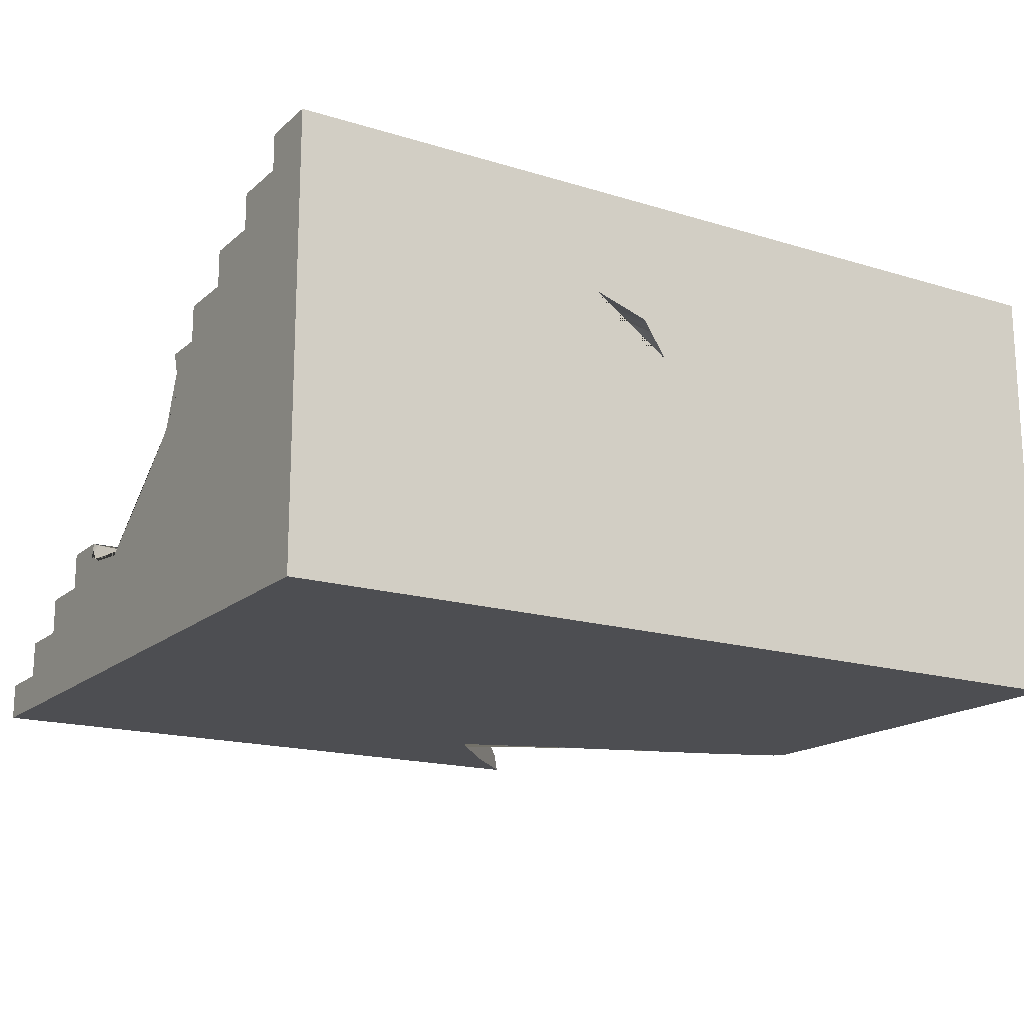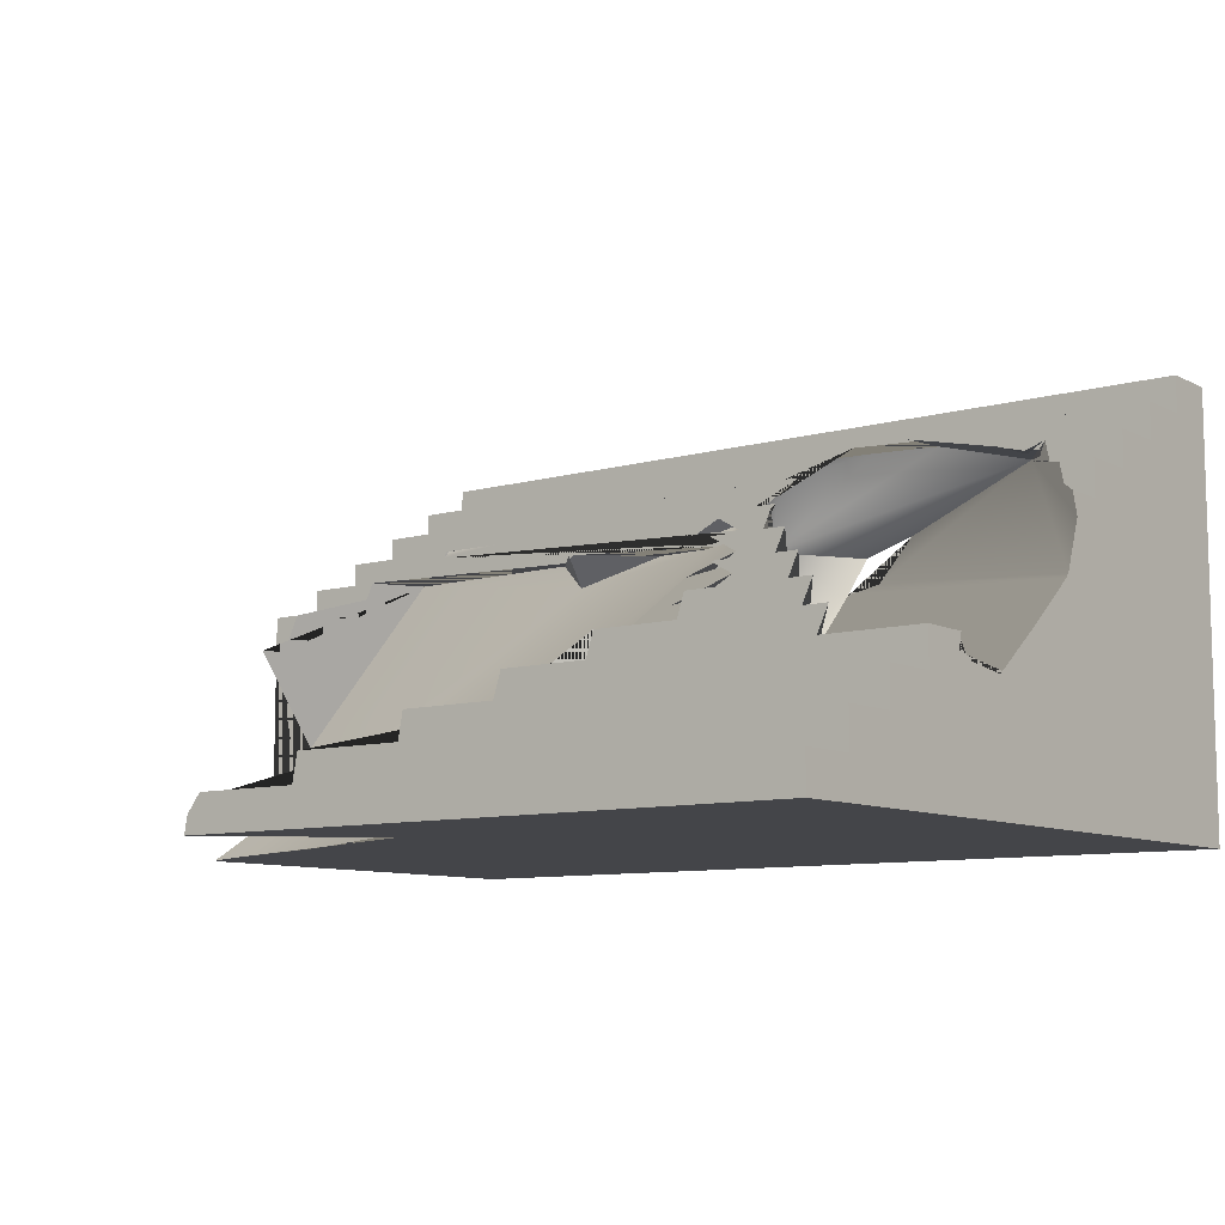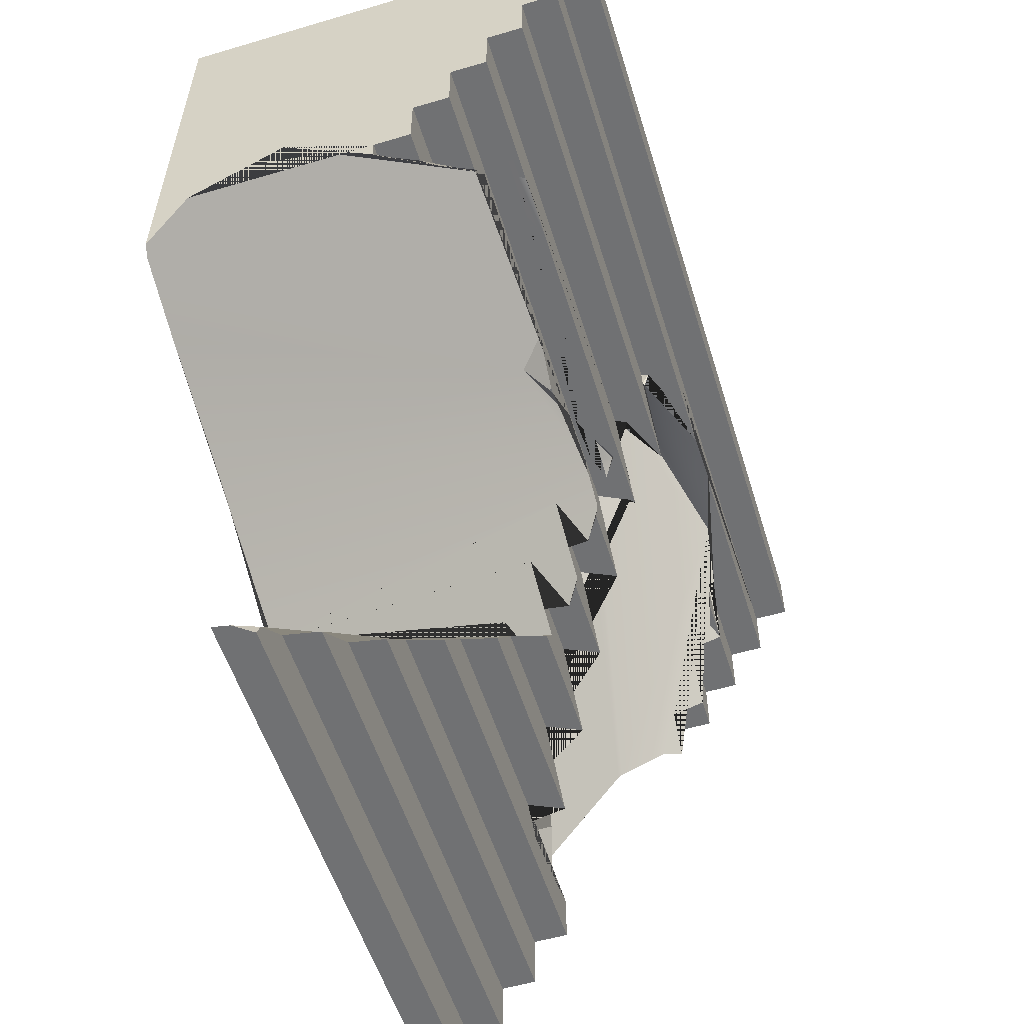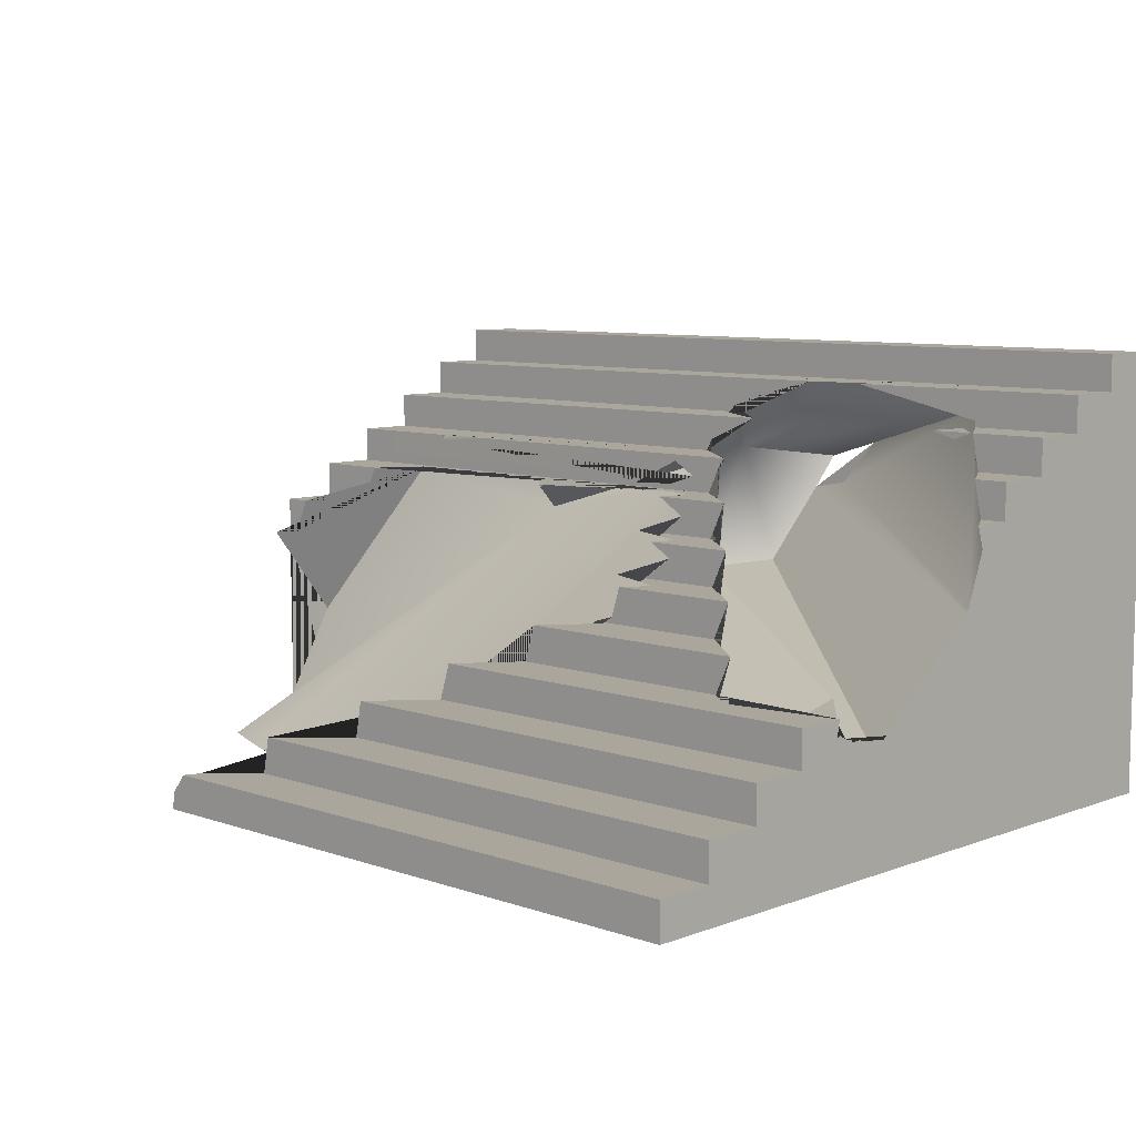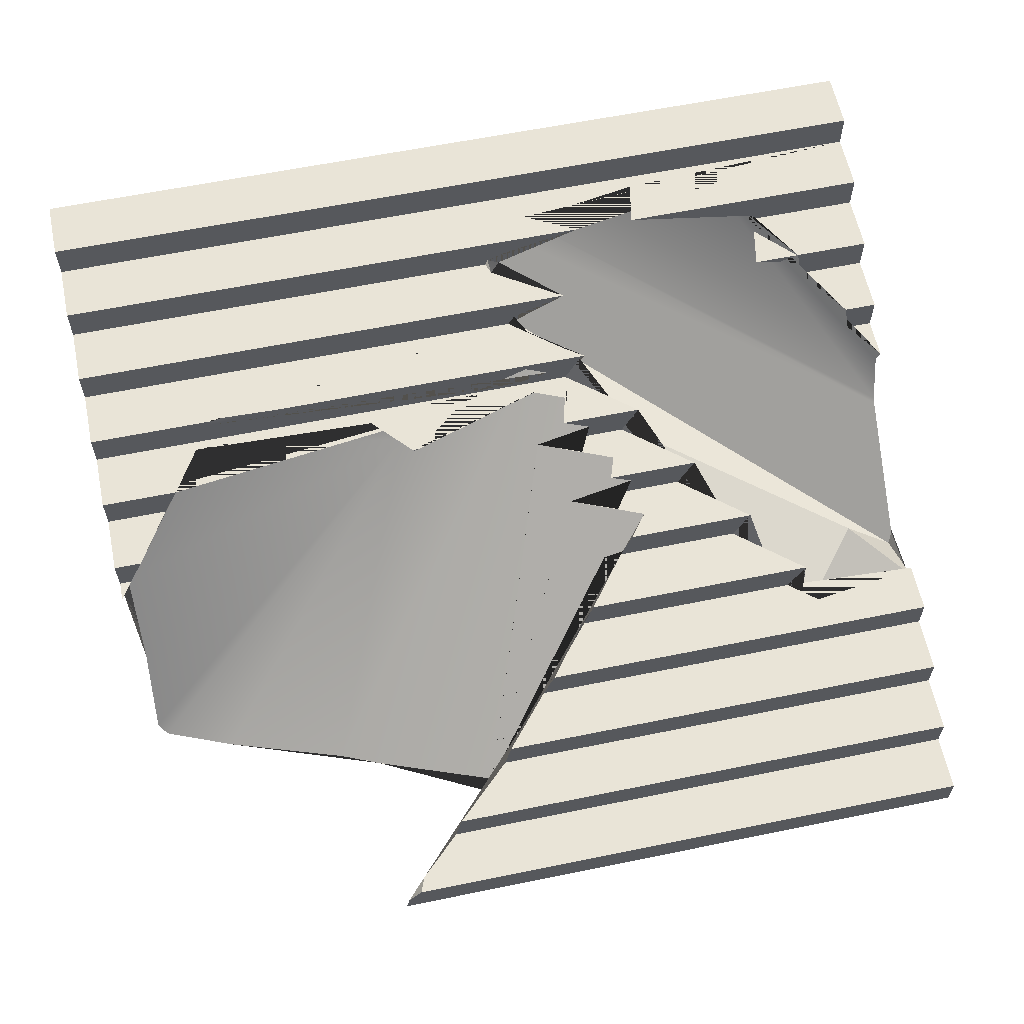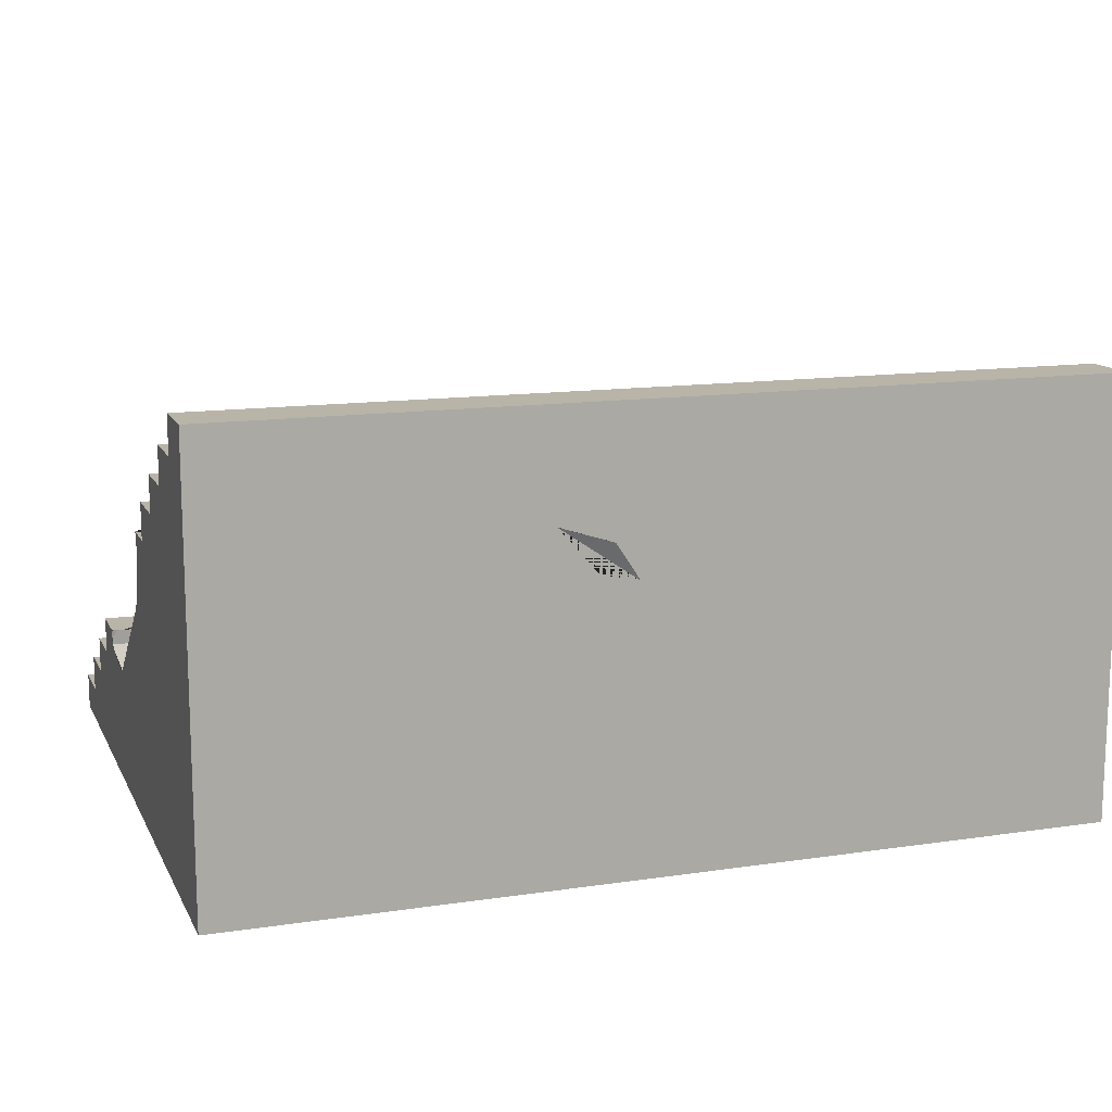
<metadata>
{"format":"obj","ext":"obj","renderer":"f3d","projection":"perspective","resolution":1024,"background":"white","views":[{"elev":-17.1,"azim":-31.6,"up":"+Y"},{"elev":-9.1,"azim":-142.7,"up":"+Y"},{"elev":-55.2,"azim":107.2,"up":"+Z"},{"elev":8.0,"azim":-136.0,"up":"+Y"},{"elev":61.0,"azim":168.2,"up":"+Y"},{"elev":13.2,"azim":-18.7,"up":"+Y"}]}
</metadata>
<code>
g default
v -1.542 0.5532 -0.7817
v -1.994 0.9351 -0.2764
v 0.5071 1.433 1.204
v -2.312 2.179 1.404
v -2.312 1.971 1.071
v -2.312 0.09601 1.071
v -2.312 0.09601 1.404
v -2.312 1.763 0.7374
v -2.164 1.763 0.7374
v -2.312 1.763 0.4964
v 2.688 0.09601 -0.2626
v 2.688 0.09601 0.07069
v -2.312 0.09601 0.07069
v -2.312 0.09601 -0.2626
v -2.312 1.971 0.7374
v -0.4662 1.174 -0.2626
v -0.5202 1.346 -0.2626
v -0.6337 1.346 -0.1148
v -1.292 1.346 -0.2626
v -0.3452 1.138 -0.2626
v -1.196 1.138 -0.2626
v -2.122 1.971 0.7374
v -2.312 2.388 1.737
v -2.312 0.09601 1.737
v 2.688 0.09601 0.404
v -2.312 0.09601 0.404
v -2.312 2.179 1.071
v -0.5858 1.474 0.07069
v -0.4503 1.554 0.07069
v -0.4986 1.554 0.2131
v -1.916 1.971 1.071
v -1.868 2.179 1.071
v -1.602 2.179 1.071
v -1.757 2.139 1.071
v 2.688 0.09601 0.7374
v -2.312 0.09601 0.7374
v -2.312 2.388 1.404
v -1.648 2.179 1.307
v 0.03941 1.246 1.75
v 0.3299 1.197 1.477
v -2.312 2.596 2.071
v -2.312 0.09601 2.071
v -1.874 2.179 1.071
v -0.3817 1.663 0.404
v -0.2138 1.763 0.404
v -0.2736 1.763 0.5806
v 0.5847 0.09601 -1.19
v -0.4306 1.138 -0.294
v -2.312 2.596 1.737
v 2.688 0.09601 1.071
v -1.661 2.217 1.404
v -1.449 2.252 1.736
v -0.898 1.346 0.07069
v -0.1943 1.346 0.07069
v -0.2956 1.971 0.8226
v -0.4162 1.971 0.7374
v -0.3854 1.947 0.7374
v -1.668 2.179 1.404
v 2.688 0.09601 -0.359
v -2.312 0.09601 -0.596
v 2.229 0.09601 -0.596
v 2.635 0.09601 -0.4311
v 2.688 0.1372 -0.2626
v -0.9931 1.554 0.07069
v -0.01185 1.797 0.7374
v -0.1776 1.851 0.7374
v -0.1139 1.91 0.8414
v -0.03961 1.934 0.7374
v 0.2711 1.785 0.7374
v 2.688 0.09601 1.404
v 0.7104 1.763 0.404
v 0.7506 1.763 0.404
v 0.74 1.748 0.404
v 0.2938 1.931 1.773
v 0.03271 2.058 1.135
v -0.03453 2.041 1.071
v 2.688 0.09601 1.737
v -0.5996 1.554 0.404
v -0.04957 1.554 0.404
v 0.8062 1.609 0.5928
v -0.04981 2.271 1.404
v 0.06674 2.221 1.404
v 0.08274 2.297 1.531
v 2.688 0.09601 2.071
v 2.688 1.297 -0.006975
v 2.688 1.346 0.07069
v 2.688 1.197 0.07069
v 2.688 1.346 -0.04448
v 2.62 1.346 0.07069
v 2.688 1.554 0.07069
v 2.688 1.554 0.404
v 1.962 1.933 0.7374
v 1.525 1.971 0.7374
v 1.938 1.971 0.7495
v 1.945 1.971 0.7374
v -0.6947 1.763 0.404
v -0.8573 2.388 1.404
v -0.9074 2.388 1.661
v 2.688 0.2797 0.07069
v 2.688 1.763 0.404
v 2.688 1.763 0.7374
v -0.4853 1.985 2.071
v -0.2552 1.725 2.071
v -2.312 1.342 0.4252
v 0.3381 1.763 0.7193
v -0.5178 2.388 1.594
v 0.9706 1.763 0.6499
v 2.688 1.971 0.7374
v 2.688 1.971 1.071
v 1.526 0.09601 -0.8291
v 0.01966 1.763 0.7053
v 0.05804 2.179 1.335
v -0.3483 2.179 1.071
v -0.176 1.885 2.071
v -2.312 1.317 0.404
v -0.04261 1.681 2.071
v 2.688 2.179 1.071
v 2.688 2.179 1.404
v -0.2012 2.388 1.567
v -0.5041 2.388 1.404
v 2.688 2.388 1.404
v 2.688 2.388 1.737
v 2.688 2.596 1.737
v 2.688 2.596 2.071
v 2.525 1.554 0.07069
v 2.33 1.554 0.404
v 2.235 1.763 0.404
v 0.003049 1.971 1.071
v 2.072 1.763 0.6824
v 2.688 0.8046 0.3736
v -2.312 1.638 0.5372
v -0.3012 1.763 0.7374
v -1.59 1.138 -0.596
v -1.495 0.9293 -0.596
v -1.66 0.9293 -0.7362
v -0.00362 2.179 1.404
v 1.29 0.09601 -0.9293
v -0.1986 1.138 -0.596
v -2.285 0.7229 -0.3319
v 1.27 0.1982 -1.929
v 1.189 0.3043 -1.929
v 1.152 0.3043 -1.835
v 0.1884 0.721 -0.9293
v 0.1229 0.9293 -0.9293
v -0.1332 0.9293 -0.596
v 0.6408 0.09601 -1.263
v -2.312 0.09601 -0.9293
v -2.312 0.8033 -0.5459
v -2.312 0.7725 -0.2841
v -2.306 0.9293 -0.6434
v -2.312 0.9293 -0.638
v -2.312 0.9028 -0.6462
v -2.312 0.721 -0.9293
v -2.312 0.9293 -0.9293
v 0.5103 0.5126 -1.263
v -2.312 0.5126 -1.263
v -2.312 0.721 -1.263
v 0.4708 0.721 -1.263
v -2.312 0.789 -0.2626
v -2.312 1.045 0.07069
v 0.8605 0.5126 -1.596
v -2.312 0.5126 -1.596
v -2.312 0.8381 -0.6546
v -2.312 0.8471 -0.6368
v -2.312 0.3043 -1.596
v 0.8999 0.3043 -1.596
v 0.9394 0.09601 -1.596
v 1.29 0.09601 -1.929
v -2.312 0.09601 -1.596
v -2.312 0.09601 -1.929
v -2.312 0.09601 -1.263
v -2.312 0.3043 -1.929
v -2.27 0.9293 -0.6534
v -2.312 0.8641 -0.6526
v -2.312 0.8274 -0.596
v -2.312 0.8974 -0.6471
g Stairs_4
f 3 1 2 40
f 4 5 6 7
f 8 9 10
f 11 12 13 14
f 5 15 8
f 16 17 18
f 19 17 16 20 21
f 15 22 9 8
f 23 4 7 24
f 12 25 26 13
f 4 27 5
f 28 29 30
f 5 31 22 15
f 32 33 34
f 25 35 36 26
f 23 37 4
f 38 32 34 33
f 39 40 2 139
f 41 23 24 42
f 33 32 38
f 27 43 31 5
f 44 45 46
f 47 48 20 16 18 54 28 30 79 44 46 111 110 137
f 41 49 23
f 35 50 6 36
f 52 51 97 98
f 53 54 18 17 19
f 55 56 57
f 4 58 43 27
f 59 11 14 60 61 62
f 63 11 59
f 64 29 28 54 53
f 65 66 67
f 66 68 67
f 69 65 67
f 67 68 69
f 50 70 7 6
f 71 72 73
f 39 74 40
f 40 74 3
f 3 74 75
f 1 3 75 76 128 55 57 132 96 78 64 53 19 21 133 134 135
f 76 75 112 113
f 70 77 24 7
f 78 79 30 29 64
f 80 62 61 110 111 105
f 81 82 83
f 77 84 42 24
f 85 86 87
f 88 86 85
f 89 86 88
f 86 90 91
f 92 93 94
f 94 95 92
f 96 45 44 79 78
f 99 12 11 63
f 91 100 101
f 52 102 103 104 131 10 9 22 31 43 58 51
f 105 71 73 80
f 98 106 74 52
f 80 73 72 107
f 101 108 109
f 114 102 52 74
f 115 104 103 116 39 139 149 159 160
f 116 114 74 39
f 109 117 118
f 106 119 83 74
f 119 120 81 83
f 118 121 122
f 122 123 124
f 116 103 102 41 42
f 91 101 35 25
f 125 90 86 89
f 37 97 51 58 4
f 126 91 90 125
f 49 123 122 23
f 127 100 91 126
f 101 109 50 35
f 41 124 123 49
f 109 118 70 50
f 118 122 77 70
f 80 107 129 130 99 63 59 62
f 122 124 84 77
f 136 118 117 113 112
f 75 74 83 82 136 112
f 56 93 92 68 66 132 57
f 120 121 118 136 82 81
f 124 41 102 114 116 42 84
f 113 117 109 128 76
f 86 91 25 12 99 130 87
f 92 95 108 101 132 66 65 69 68
f 23 122 121 120 119 106 98 97 37
f 128 109 108 95 94 93 56 55
f 129 127 126 125 89 88 85 87 130
f 132 101 100 127 129 107 72 71 105 111 46 45 96
f 131 8 10
f 21 20 48 138 133
f 140 141 142
f 143 144 145 138 48 47 146 167 168 140 142 166 161 155 158
f 133 138 145 134
f 5 8 36 6
f 61 60 147 137 110
f 148 149 139
f 150 151 152
f 143 153 154 144
f 155 156 157 158
f 153 157 156
f 161 162 156 155
f 153 143 158 157
f 163 164 2 1
f 156 162 165
f 159 14 13 160
f 166 165 162 161
f 160 13 26 115
f 8 131 104 115 26 36
f 167 169 170 168
f 137 147 171 146 47
f 165 166 142 141 172
f 146 171 169 167
f 135 173 174 163 1
f 2 164 175 148 139
f 172 141 140 168 170
f 153 156 171 147
f 173 150 152 176 174
f 151 154 153 176 152
f 156 165 169 171
f 165 172 170 169
f 175 60 14 159 149 148
f 134 145 144 154 151 150 173 135
f 176 153 147 60 175 164 163 174

</code>
